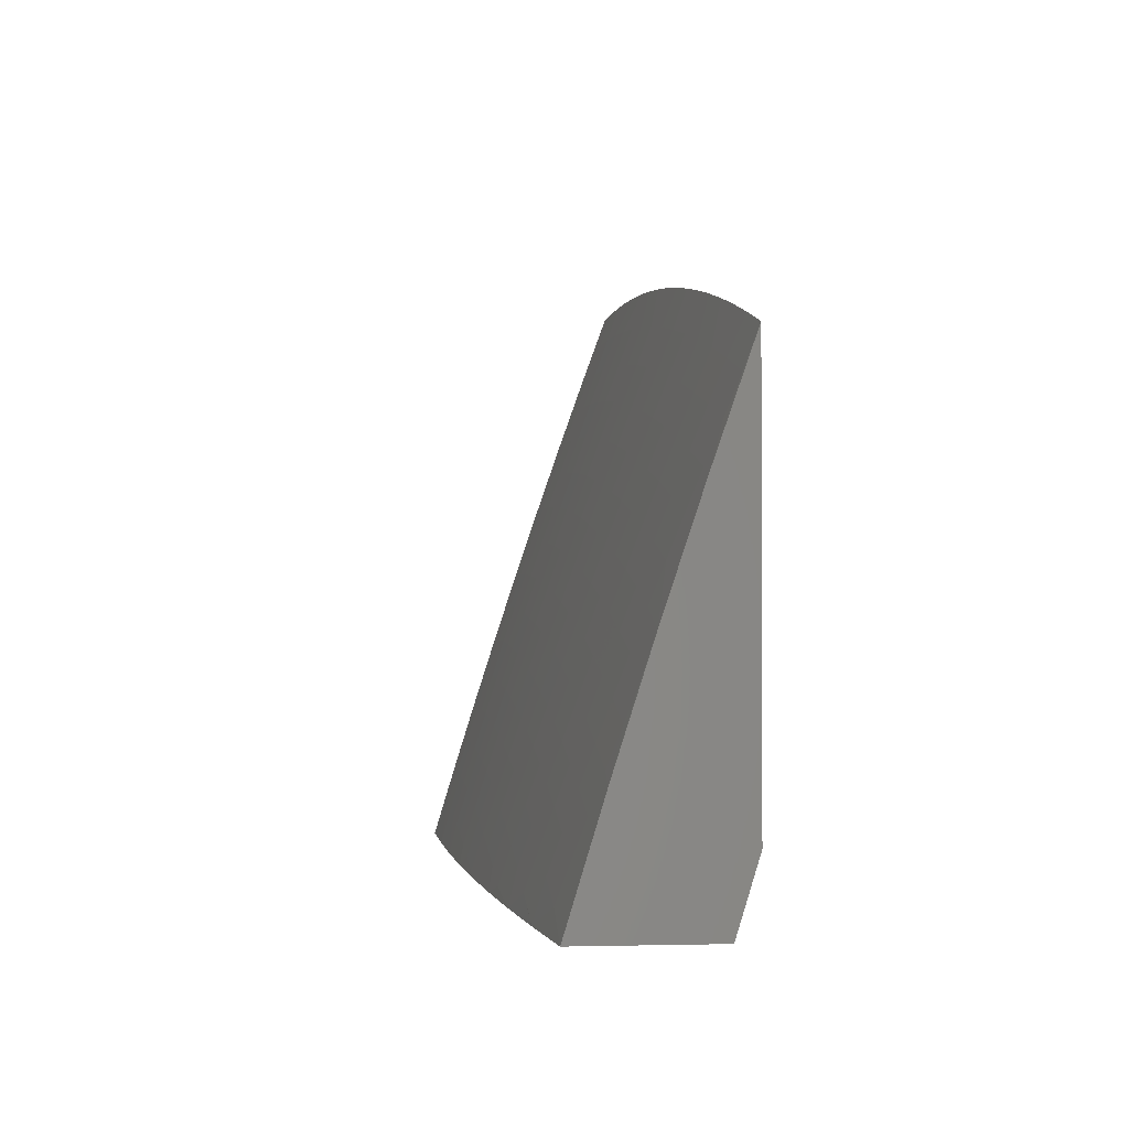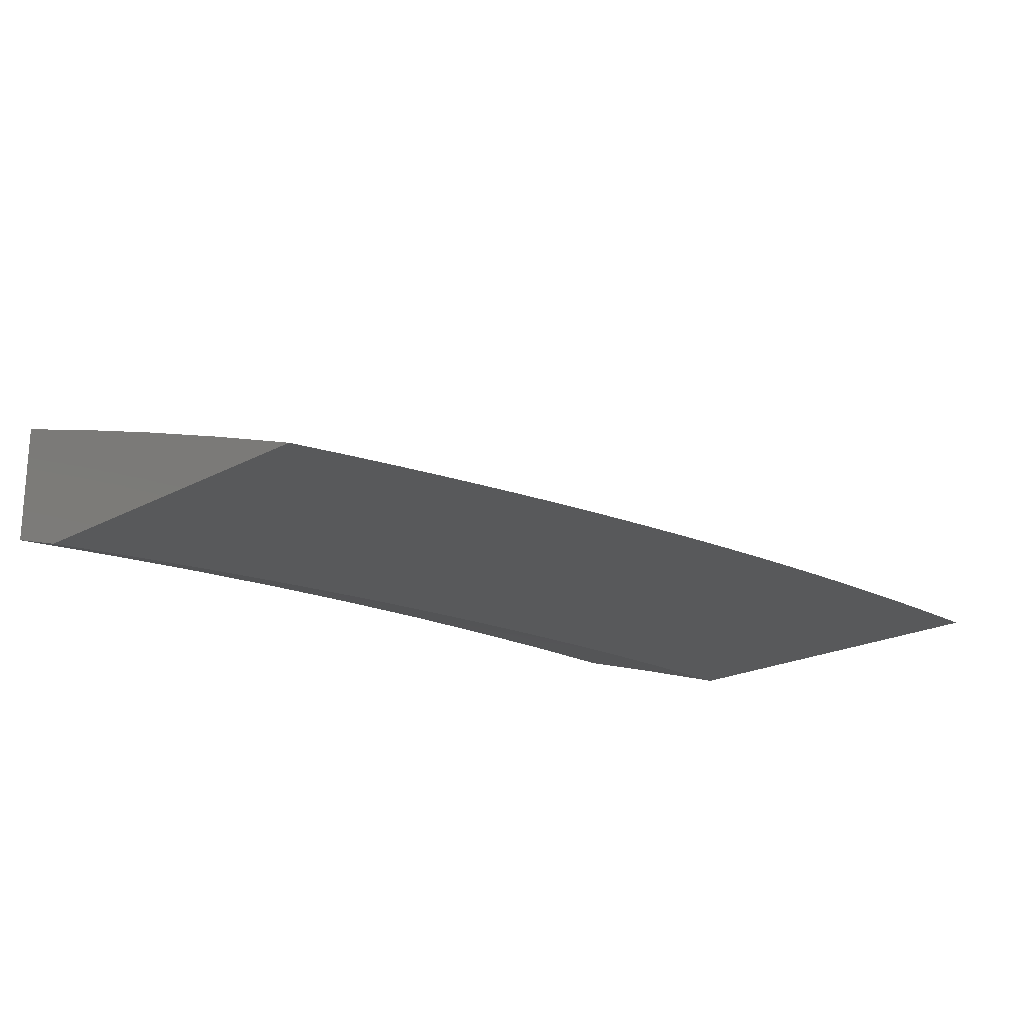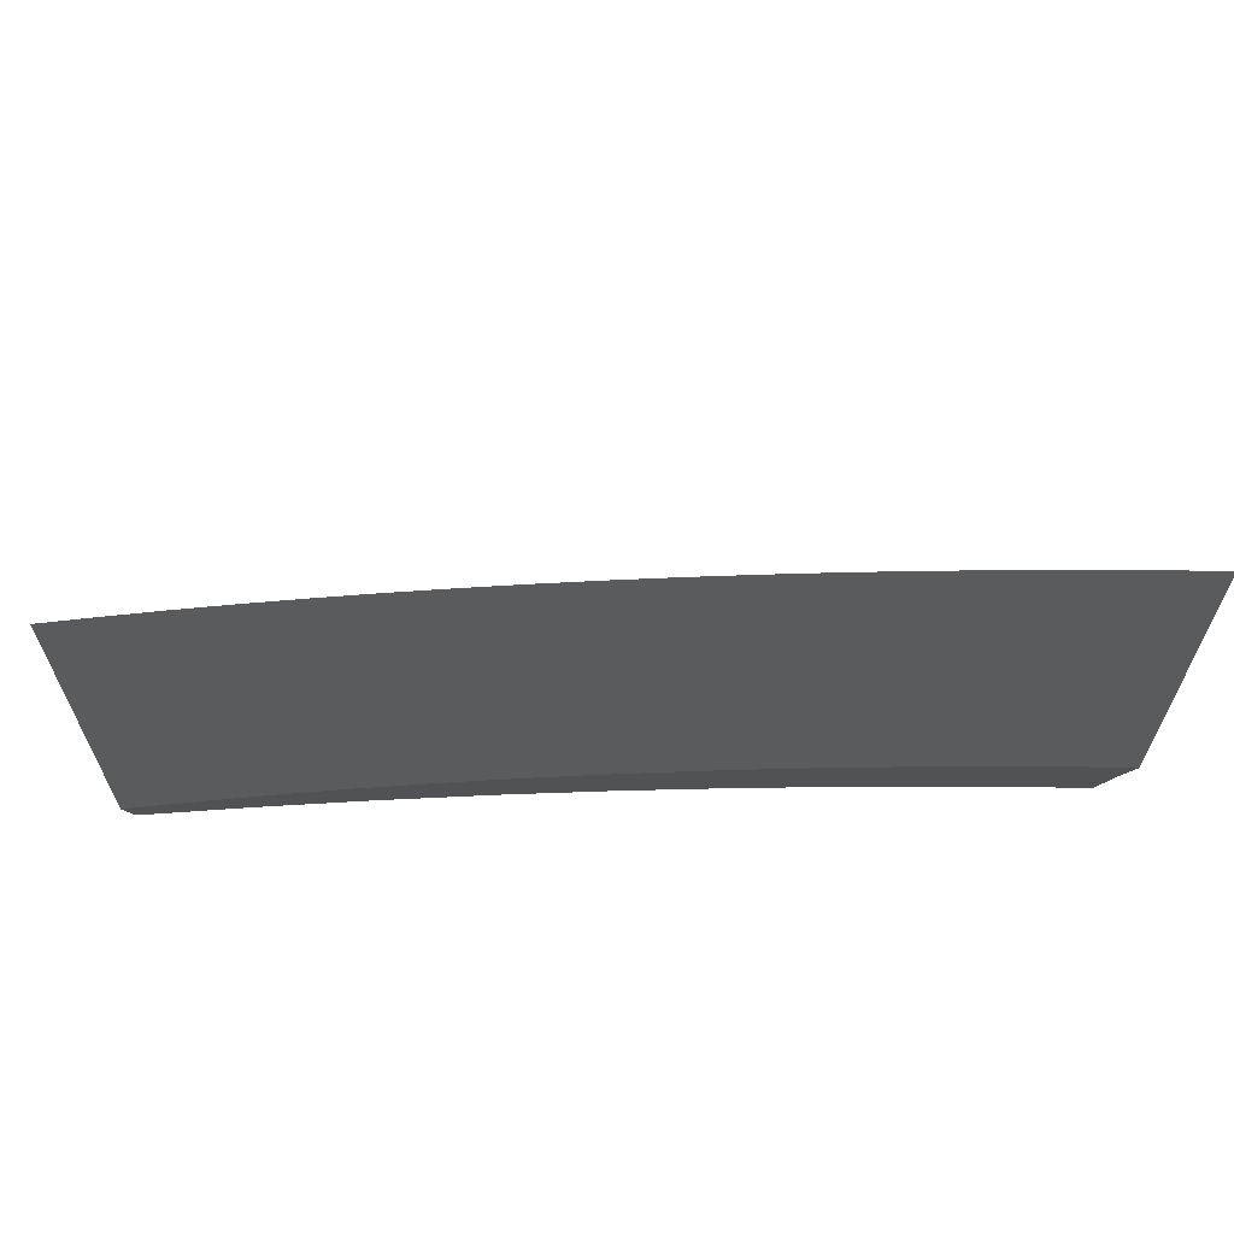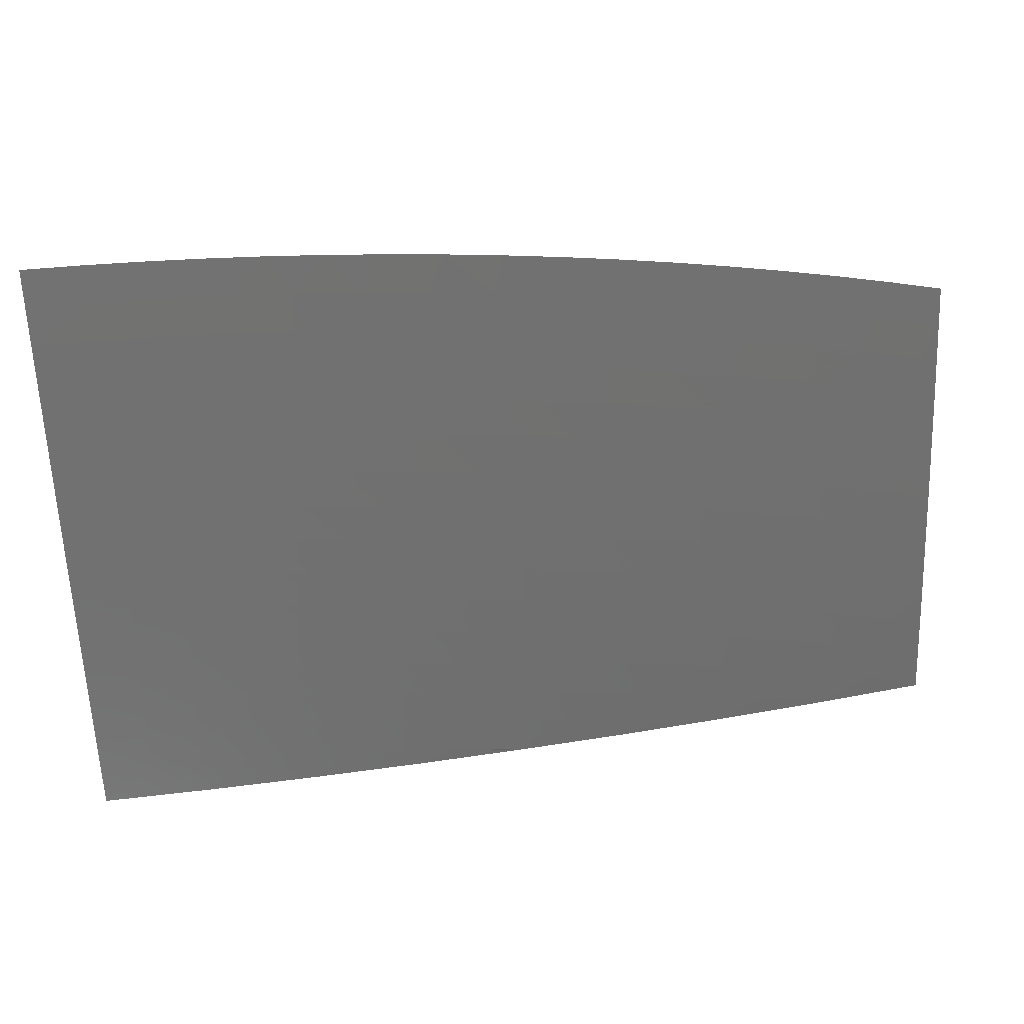
<metadata>
{"format":"stl","ext":"stl","renderer":"f3d","projection":"perspective","resolution":1024,"background":"white","views":[{"elev":-1.5,"azim":83.7,"up":"+Y"},{"elev":-20.3,"azim":134.9,"up":"+Z"},{"elev":64.0,"azim":-179.0,"up":"+Y"},{"elev":46.4,"azim":-7.4,"up":"+Y"}]}
</metadata>
<code>
# stl→obj: 309 verts, 614 faces
v -6.369e-33 3.081 11.19
v 0 3 11.21
v 0.05814 3.039 11.2
v 0.1252 3 11.21
v 0.1167 3.038 11.2
v 0.1757 3.035 11.2
v 0.178 3.075 11.19
v 0.2381 3.071 11.19
v 0.2412 3.111 11.18
v 0.3024 3.106 11.18
v 0.3063 3.146 11.16
v 0.3686 3.139 11.16
v 0.3733 3.179 11.15
v 0.4367 3.171 11.15
v 0.4422 3.211 11.14
v 0.5066 3.202 11.14
v 0.5129 3.241 11.12
v 0.5783 3.231 11.12
v 0.5854 3.27 11.11
v 0.6519 3.258 11.11
v 0.6597 3.297 11.1
v 0.7271 3.284 11.1
v 0.7358 3.323 11.08
v 0.8041 3.308 11.08
v 0.8135 3.347 11.07
v 0.8827 3.33 11.07
v 0.893 3.368 11.06
v 0.963 3.35 11.06
v 0.974 3.388 11.04
v 1 3.38 11.04
v 0.985 3.427 11.03
v 0.9961 3.465 11.01
v 0.9134 3.446 11.03
v 0.9237 3.484 11.01
v 0.8418 3.463 11.03
v 0.8513 3.502 11.01
v 0.7703 3.479 11.03
v 0.7789 3.518 11.01
v 0.6989 3.493 11.03
v 0.7067 3.533 11.01
v 0.6276 3.506 11.03
v 0.6347 3.546 11.01
v 0.5566 3.518 11.03
v 0.5628 3.557 11.01
v 0.4858 3.528 11.03
v 0.4912 3.567 11.01
v 0.4152 3.536 11.03
v 0.4199 3.576 11.01
v 0.345 3.544 11.03
v 0.3489 3.583 11.01
v 0.2752 3.549 11.03
v 0.2782 3.589 11.01
v 0.2057 3.554 11.03
v 0.208 3.594 11.01
v 0.1367 3.557 11.03
v 0.1382 3.597 11.01
v 0.06808 3.559 11.03
v 0.06884 3.599 11.01
v -9.098e-34 3.56 11.03
v 0 3.639 11
v 0.06321 3.639 11
v 0.1264 3.637 11
v 0.1896 3.635 11
v 0.2527 3.631 11
v 0.3158 3.626 11
v 0.3788 3.62 11
v 0.4417 3.614 11
v 0.5045 3.606 11
v 0.5672 3.597 11
v 0.6297 3.587 11
v 0.692 3.576 11
v 0.7541 3.564 11
v 0.8159 3.551 11
v 0.8775 3.537 11
v 0.9389 3.522 11
v 1 3.506 11
v 0.2504 3 11.21
v 0.235 3.031 11.2
v 0.2985 3.066 11.19
v 0.364 3.1 11.18
v 0.4312 3.132 11.16
v 0.5004 3.162 11.15
v 0.5713 3.192 11.14
v 0.644 3.219 11.12
v 0.7185 3.245 11.11
v 0.7946 3.269 11.1
v 0.8725 3.291 11.08
v 0.9519 3.312 11.07
v 0.2947 3.026 11.2
v 0.3755 3 11.21
v 0.3546 3.02 11.2
v 0.4149 3.013 11.2
v 0.4203 3.052 11.19
v 0.4816 3.044 11.19
v 0.4879 3.083 11.18
v 0.5501 3.073 11.18
v 0.5572 3.113 11.16
v 0.6205 3.101 11.16
v 0.6283 3.141 11.15
v 0.6925 3.128 11.15
v 0.7012 3.167 11.14
v 0.7663 3.152 11.14
v 0.7757 3.191 11.12
v 0.8417 3.175 11.12
v 0.8519 3.214 11.11
v 0.9187 3.196 11.11
v 0.9298 3.235 11.1
v 0.9974 3.215 11.1
v 1 3.254 11.09
v 1 3.127 11.13
v 0.9855 3.177 11.11
v 0.9736 3.139 11.12
v 0.9077 3.158 11.12
v 0.8966 3.119 11.14
v 0.8314 3.136 11.14
v 0.8212 3.098 11.15
v 0.7568 3.113 11.15
v 0.7473 3.074 11.16
v 0.6838 3.089 11.16
v 0.6752 3.049 11.18
v 0.6126 3.062 11.18
v 0.6047 3.023 11.19
v 0.5431 3.034 11.19
v 0.6256 3 11.19
v 0.5006 3 11.2
v 0.4753 3.004 11.2
v 0.6665 3.01 11.19
v 0.7505 3 11.19
v 0.7379 3.035 11.18
v 0.8006 3.02 11.18
v 0.8109 3.059 11.16
v 0.8745 3.042 11.16
v 0.8855 3.081 11.15
v 0.9499 3.062 11.15
v 0.9618 3.101 11.14
v 0.8753 3 11.18
v 0.8634 3.004 11.18
v 0.938 3.024 11.16
v 1 3 11.16
v 0.9409 3.273 11.08
v 0.8622 3.252 11.1
v 0.7852 3.23 11.11
v 0.7098 3.206 11.12
v 0.6362 3.18 11.14
v 0.5642 3.152 11.15
v 0.4941 3.123 11.16
v 0.4258 3.092 11.18
v 0.3593 3.06 11.19
v 0.06732 3.519 11.04
v -3.119e-33 3.481 11.06
v 0.06655 3.479 11.06
v 0.06579 3.439 11.07
v 0.1336 3.477 11.06
v 0.1321 3.437 11.07
v 0.2011 3.474 11.06
v 0.1988 3.434 11.07
v 0.269 3.47 11.06
v 0.2659 3.43 11.07
v 0.3373 3.464 11.06
v 0.3334 3.424 11.07
v 0.4059 3.457 11.06
v 0.4013 3.417 11.07
v 0.4749 3.449 11.06
v 0.4694 3.409 11.07
v 0.5441 3.439 11.06
v 0.5379 3.399 11.07
v 0.6136 3.428 11.06
v 0.6065 3.388 11.07
v 0.6832 3.415 11.06
v 0.6754 3.376 11.07
v 0.753 3.401 11.06
v 0.7444 3.362 11.07
v 0.823 3.385 11.06
v -5.849e-33 3.401 11.08
v 0.06503 3.399 11.08
v 0.1305 3.398 11.08
v 0.1965 3.395 11.08
v 0.2628 3.39 11.08
v 0.3295 3.385 11.08
v 0.3966 3.378 11.08
v 0.464 3.37 11.08
v 0.5316 3.36 11.08
v 0.5995 3.349 11.08
v 0.6676 3.337 11.08
v 0.06426 3.359 11.1
v -8.318e-33 3.321 11.11
v 0.0635 3.319 11.11
v 0.06273 3.279 11.12
v 0.1275 3.318 11.11
v 0.1259 3.278 11.12
v 0.1918 3.315 11.11
v 0.1895 3.275 11.12
v 0.2566 3.311 11.11
v 0.2535 3.271 11.12
v 0.3218 3.305 11.11
v 0.3179 3.265 11.12
v 0.3873 3.298 11.11
v 0.3826 3.259 11.12
v 0.4531 3.29 11.11
v 0.4476 3.251 11.12
v 0.5191 3.281 11.11
v -9.748e-33 3.241 11.14
v 0.06197 3.24 11.14
v 0.1244 3.238 11.14
v 0.1872 3.235 11.14
v 0.2505 3.231 11.14
v 0.314 3.225 11.14
v 0.378 3.219 11.14
v 0.0612 3.2 11.15
v -9.358e-33 3.161 11.16
v 0.06044 3.16 11.16
v 0.05967 3.12 11.18
v 0.1213 3.158 11.16
v 0.1198 3.118 11.18
v 0.1826 3.155 11.16
v 0.1803 3.115 11.18
v 0.2443 3.151 11.16
v 0.05891 3.08 11.19
v 0.1182 3.078 11.19
v 0.1229 3.198 11.15
v 0.1849 3.195 11.15
v 0.2474 3.191 11.15
v 0.3102 3.186 11.15
v 0.129 3.358 11.1
v 0.1942 3.355 11.1
v 0.2597 3.35 11.1
v 0.3257 3.345 11.1
v 0.3919 3.338 11.1
v 0.4585 3.33 11.1
v 0.5254 3.32 11.1
v 0.5924 3.31 11.1
v 0.1351 3.517 11.04
v 0.2034 3.514 11.04
v 0.2721 3.51 11.04
v 0.3411 3.504 11.04
v 0.4106 3.497 11.04
v 0.4803 3.488 11.04
v 0.5503 3.478 11.04
v 0.6206 3.467 11.04
v 0.6911 3.454 11.04
v 0.7617 3.44 11.04
v 0.8324 3.424 11.04
v 0.9032 3.407 11.04
v 1 3.076 11
v 1 3 11.02
v 0.9731 3.025 11.02
v 0.8753 3 11.03
v 0.9412 3.034 11.02
v 0.9094 3.044 11.02
v 0.9393 3.094 11
v 0.8775 3.053 11.02
v 0.8783 3.111 11
v 0.8137 3.069 11.02
v 0.8169 3.127 11
v 0.7499 3.085 11.02
v 0.7552 3.142 11
v 0.6862 3.099 11.02
v 0.6933 3.156 11
v 0.6226 3.112 11.02
v 0.631 3.168 11
v 0.5591 3.123 11.02
v 0.5685 3.18 11
v 0.5058 3.19 11
v 0.4958 3.134 11.02
v 0.4429 3.199 11
v 0.4327 3.142 11.02
v 0.3799 3.206 11
v 0.3699 3.15 11.02
v 0.3167 3.213 11
v 0.3073 3.157 11.02
v 0.2535 3.218 11
v 0.2451 3.162 11.02
v 0.1902 3.222 11
v 0.1832 3.166 11.02
v 0.1268 3.225 11
v 0.1217 3.169 11.02
v 0.06341 3.227 11
v 0.06065 3.17 11.02
v 0 3.228 11
v 0 3.114 11.04
v 0.05956 3.113 11.04
v 0.05847 3.056 11.05
v 0.1174 3.055 11.05
v 0.1252 3 11.07
v 0.1766 3.052 11.05
v 0.2503 3 11.07
v 0.2363 3.048 11.05
v 0.2963 3.043 11.05
v 0.2407 3.105 11.04
v 0.3018 3.1 11.04
v 0.7505 3 11.04
v 0.7991 3.014 11.04
v 0.6256 3 11.05
v 0.6739 3.043 11.04
v 0.7364 3.03 11.04
v 0.5006 3 11.06
v 0.539 3.011 11.05
v 0.6114 3.056 11.04
v 0.478 3.021 11.05
v 0.3755 3 11.06
v 0.4172 3.03 11.05
v 0.3566 3.037 11.05
v 0.3632 3.094 11.04
v 0 3 11.07
v 0.4869 3.077 11.04
v 0.5491 3.067 11.04
v 0.425 3.086 11.04
v 0.1799 3.109 11.04
v 0.1195 3.112 11.04
f 1 2 3
f 3 2 4
f 3 4 5
f 5 4 6
f 5 6 7
f 7 6 8
f 7 8 9
f 9 8 10
f 9 10 11
f 11 10 12
f 11 12 13
f 13 12 14
f 13 14 15
f 15 14 16
f 15 16 17
f 17 16 18
f 17 18 19
f 19 18 20
f 19 20 21
f 21 20 22
f 21 22 23
f 23 22 24
f 23 24 25
f 25 24 26
f 25 26 27
f 27 26 28
f 27 28 29
f 29 28 30
f 29 30 31
f 31 30 32
f 31 32 33
f 33 32 34
f 33 34 35
f 35 34 36
f 35 36 37
f 37 36 38
f 37 38 39
f 39 38 40
f 39 40 41
f 41 40 42
f 41 42 43
f 43 42 44
f 43 44 45
f 45 44 46
f 45 46 47
f 47 46 48
f 47 48 49
f 49 48 50
f 49 50 51
f 51 50 52
f 51 52 53
f 53 52 54
f 53 54 55
f 55 54 56
f 55 56 57
f 57 56 58
f 57 58 59
f 59 58 60
f 60 58 61
f 61 58 62
f 62 58 56
f 62 56 63
f 63 56 54
f 63 54 64
f 64 54 52
f 64 52 65
f 65 52 50
f 65 50 66
f 66 50 48
f 66 48 67
f 67 48 46
f 67 46 68
f 68 46 44
f 68 44 69
f 69 44 70
f 70 44 42
f 70 42 71
f 71 42 40
f 71 40 72
f 72 40 38
f 72 38 73
f 73 38 36
f 73 36 74
f 74 36 34
f 74 34 75
f 75 34 76
f 76 34 32
f 76 32 30
f 4 77 6
f 6 77 78
f 6 78 8
f 8 78 79
f 8 79 10
f 10 79 80
f 10 80 12
f 12 80 81
f 12 81 14
f 14 81 82
f 14 82 16
f 16 82 83
f 16 83 18
f 18 83 84
f 18 84 20
f 20 84 85
f 20 85 22
f 22 85 86
f 22 86 24
f 24 86 87
f 24 87 26
f 26 87 88
f 26 88 28
f 28 88 30
f 78 77 89
f 89 77 90
f 89 90 91
f 91 90 92
f 91 92 93
f 93 92 94
f 93 94 95
f 95 94 96
f 95 96 97
f 97 96 98
f 97 98 99
f 99 98 100
f 99 100 101
f 101 100 102
f 101 102 103
f 103 102 104
f 103 104 105
f 105 104 106
f 105 106 107
f 107 106 108
f 107 108 109
f 109 108 110
f 110 108 111
f 110 111 112
f 112 111 113
f 112 113 114
f 114 113 115
f 114 115 116
f 116 115 117
f 116 117 118
f 118 117 119
f 118 119 120
f 120 119 121
f 120 121 122
f 122 121 123
f 122 123 124
f 124 123 125
f 125 123 94
f 125 94 126
f 126 94 92
f 126 92 125
f 125 92 90
f 122 124 127
f 127 124 128
f 127 128 129
f 129 128 130
f 129 130 131
f 131 130 132
f 131 132 133
f 133 132 134
f 133 134 135
f 135 134 110
f 135 110 112
f 128 136 130
f 130 136 137
f 130 137 132
f 132 137 136
f 132 136 138
f 138 136 139
f 138 139 134
f 134 139 110
f 30 88 109
f 109 88 140
f 109 140 107
f 107 140 141
f 107 141 105
f 105 141 142
f 105 142 103
f 103 142 143
f 103 143 101
f 101 143 144
f 101 144 99
f 99 144 145
f 99 145 97
f 97 145 146
f 97 146 95
f 95 146 147
f 95 147 93
f 93 147 148
f 93 148 91
f 91 148 89
f 57 59 149
f 149 59 150
f 149 150 151
f 151 150 152
f 151 152 153
f 153 152 154
f 153 154 155
f 155 154 156
f 155 156 157
f 157 156 158
f 157 158 159
f 159 158 160
f 159 160 161
f 161 160 162
f 161 162 163
f 163 162 164
f 163 164 165
f 165 164 166
f 165 166 167
f 167 166 168
f 167 168 169
f 169 168 170
f 169 170 171
f 171 170 172
f 171 172 173
f 173 172 25
f 173 25 27
f 150 174 152
f 152 174 175
f 152 175 154
f 154 175 176
f 154 176 156
f 156 176 177
f 156 177 158
f 158 177 178
f 158 178 160
f 160 178 179
f 160 179 162
f 162 179 180
f 162 180 164
f 164 180 181
f 164 181 166
f 166 181 182
f 166 182 168
f 168 182 183
f 168 183 170
f 170 183 184
f 170 184 172
f 172 184 23
f 172 23 25
f 175 174 185
f 185 174 186
f 185 186 187
f 187 186 188
f 187 188 189
f 189 188 190
f 189 190 191
f 191 190 192
f 191 192 193
f 193 192 194
f 193 194 195
f 195 194 196
f 195 196 197
f 197 196 198
f 197 198 199
f 199 198 200
f 199 200 201
f 201 200 17
f 201 17 19
f 186 202 188
f 188 202 203
f 188 203 190
f 190 203 204
f 190 204 192
f 192 204 205
f 192 205 194
f 194 205 206
f 194 206 196
f 196 206 207
f 196 207 198
f 198 207 208
f 198 208 200
f 200 208 15
f 200 15 17
f 203 202 209
f 209 202 210
f 209 210 211
f 211 210 212
f 211 212 213
f 213 212 214
f 213 214 215
f 215 214 216
f 215 216 217
f 217 216 9
f 217 9 11
f 210 1 212
f 212 1 218
f 212 218 214
f 214 218 219
f 214 219 216
f 216 219 7
f 216 7 9
f 218 1 3
f 219 218 3
f 204 203 209
f 209 211 220
f 220 211 213
f 220 213 221
f 221 213 215
f 221 215 222
f 222 215 217
f 222 217 223
f 223 217 11
f 223 11 13
f 176 175 185
f 185 187 224
f 224 187 189
f 224 189 225
f 225 189 191
f 225 191 226
f 226 191 193
f 226 193 227
f 227 193 195
f 227 195 228
f 228 195 197
f 228 197 229
f 229 197 199
f 229 199 230
f 230 199 201
f 230 201 231
f 231 201 19
f 231 19 21
f 55 57 149
f 149 151 232
f 232 151 153
f 232 153 233
f 233 153 155
f 233 155 234
f 234 155 157
f 234 157 235
f 235 157 159
f 235 159 236
f 236 159 161
f 236 161 237
f 237 161 163
f 237 163 238
f 238 163 165
f 238 165 239
f 239 165 167
f 239 167 240
f 240 167 169
f 240 169 241
f 241 169 171
f 241 171 242
f 242 171 173
f 242 173 243
f 243 173 27
f 243 27 29
f 55 232 53
f 53 232 233
f 53 233 51
f 51 233 234
f 51 234 49
f 49 234 235
f 49 235 47
f 47 235 236
f 47 236 45
f 45 236 237
f 45 237 43
f 43 237 238
f 43 238 41
f 41 238 239
f 41 239 39
f 39 239 240
f 39 240 37
f 37 240 241
f 37 241 35
f 35 241 242
f 35 242 33
f 33 242 243
f 33 243 31
f 31 243 29
f 232 55 149
f 176 224 177
f 177 224 225
f 177 225 178
f 178 225 226
f 178 226 179
f 179 226 227
f 179 227 180
f 180 227 228
f 180 228 181
f 181 228 229
f 181 229 182
f 182 229 230
f 182 230 183
f 183 230 231
f 183 231 184
f 184 231 21
f 184 21 23
f 224 176 185
f 204 220 205
f 205 220 221
f 205 221 206
f 206 221 222
f 206 222 207
f 207 222 223
f 207 223 208
f 208 223 13
f 208 13 15
f 220 204 209
f 3 5 219
f 219 5 7
f 78 89 79
f 79 89 148
f 79 148 80
f 80 148 147
f 80 147 81
f 81 147 146
f 81 146 82
f 82 146 145
f 82 145 83
f 83 145 144
f 83 144 84
f 84 144 143
f 84 143 85
f 85 143 142
f 85 142 86
f 86 142 141
f 86 141 87
f 87 141 140
f 87 140 88
f 94 123 96
f 96 123 121
f 96 121 98
f 98 121 119
f 98 119 100
f 100 119 117
f 100 117 102
f 102 117 115
f 102 115 104
f 104 115 113
f 104 113 106
f 106 113 111
f 106 111 108
f 122 127 120
f 120 127 129
f 120 129 118
f 118 129 131
f 118 131 116
f 116 131 133
f 116 133 114
f 114 133 135
f 114 135 112
f 138 134 132
f 244 245 246
f 246 245 247
f 246 247 248
f 248 247 249
f 248 249 250
f 250 249 251
f 250 251 252
f 252 251 253
f 252 253 254
f 254 253 255
f 254 255 256
f 256 255 257
f 256 257 258
f 258 257 259
f 258 259 260
f 260 259 261
f 260 261 262
f 262 261 263
f 263 261 264
f 263 264 265
f 265 264 266
f 265 266 267
f 267 266 268
f 267 268 269
f 269 268 270
f 269 270 271
f 271 270 272
f 271 272 273
f 273 272 274
f 273 274 275
f 275 274 276
f 275 276 277
f 277 276 278
f 277 278 279
f 279 278 280
f 280 278 281
f 280 281 282
f 282 281 283
f 282 283 284
f 284 283 285
f 284 285 286
f 286 285 287
f 286 287 288
f 288 287 289
f 288 289 290
f 290 289 272
f 290 272 270
f 291 292 247
f 247 292 251
f 247 251 249
f 293 294 291
f 291 294 295
f 291 295 292
f 292 295 255
f 292 255 253
f 296 297 293
f 293 297 298
f 293 298 294
f 294 298 259
f 294 259 257
f 297 296 299
f 299 296 300
f 299 300 301
f 301 300 302
f 301 302 303
f 303 302 290
f 303 290 270
f 302 300 288
f 288 300 286
f 284 304 282
f 282 304 280
f 250 244 248
f 248 244 246
f 257 255 295
f 294 257 295
f 251 292 253
f 261 259 298
f 299 305 297
f 297 305 306
f 297 306 298
f 298 306 261
f 261 306 264
f 264 306 305
f 264 305 266
f 266 305 307
f 266 307 268
f 268 307 303
f 268 303 270
f 305 299 307
f 307 299 301
f 307 301 303
f 288 290 302
f 274 272 289
f 289 287 308
f 308 287 285
f 308 285 309
f 309 285 283
f 309 283 281
f 309 276 308
f 308 276 274
f 308 274 289
f 281 278 309
f 309 278 276
f 76 30 244
f 244 30 109
f 244 109 245
f 245 109 110
f 245 110 139
f 136 293 139
f 139 293 291
f 139 291 247
f 136 128 293
f 293 128 296
f 296 128 124
f 296 124 300
f 300 124 125
f 300 125 286
f 286 125 90
f 286 90 77
f 286 77 284
f 284 77 4
f 284 4 304
f 304 4 2
f 247 245 139
f 60 61 279
f 279 61 277
f 277 61 62
f 277 62 275
f 275 62 63
f 275 63 64
f 275 64 273
f 273 64 65
f 273 65 271
f 271 65 66
f 271 66 269
f 269 66 67
f 269 67 68
f 269 68 267
f 267 68 69
f 267 69 265
f 265 69 70
f 265 70 71
f 265 71 263
f 263 71 72
f 263 72 262
f 262 72 73
f 262 73 260
f 260 73 74
f 260 74 75
f 260 75 258
f 258 75 76
f 258 76 256
f 256 76 254
f 254 76 252
f 252 76 250
f 250 76 244
f 2 1 304
f 304 1 210
f 304 210 202
f 304 202 280
f 280 202 186
f 280 186 174
f 280 174 279
f 279 174 150
f 279 150 59
f 59 60 279

</code>
